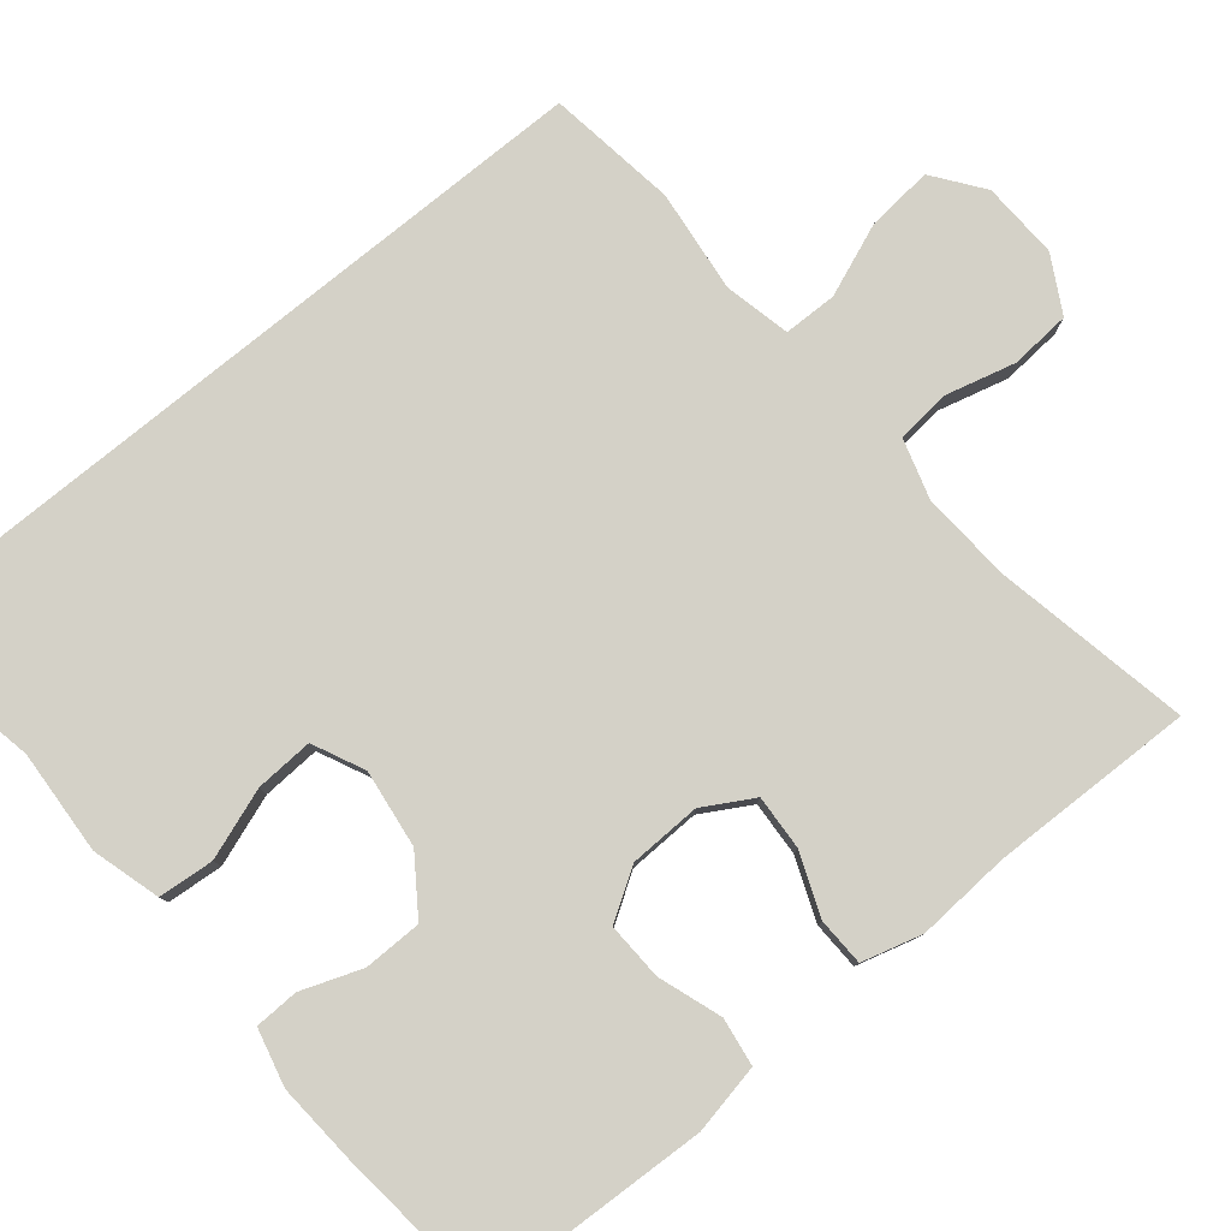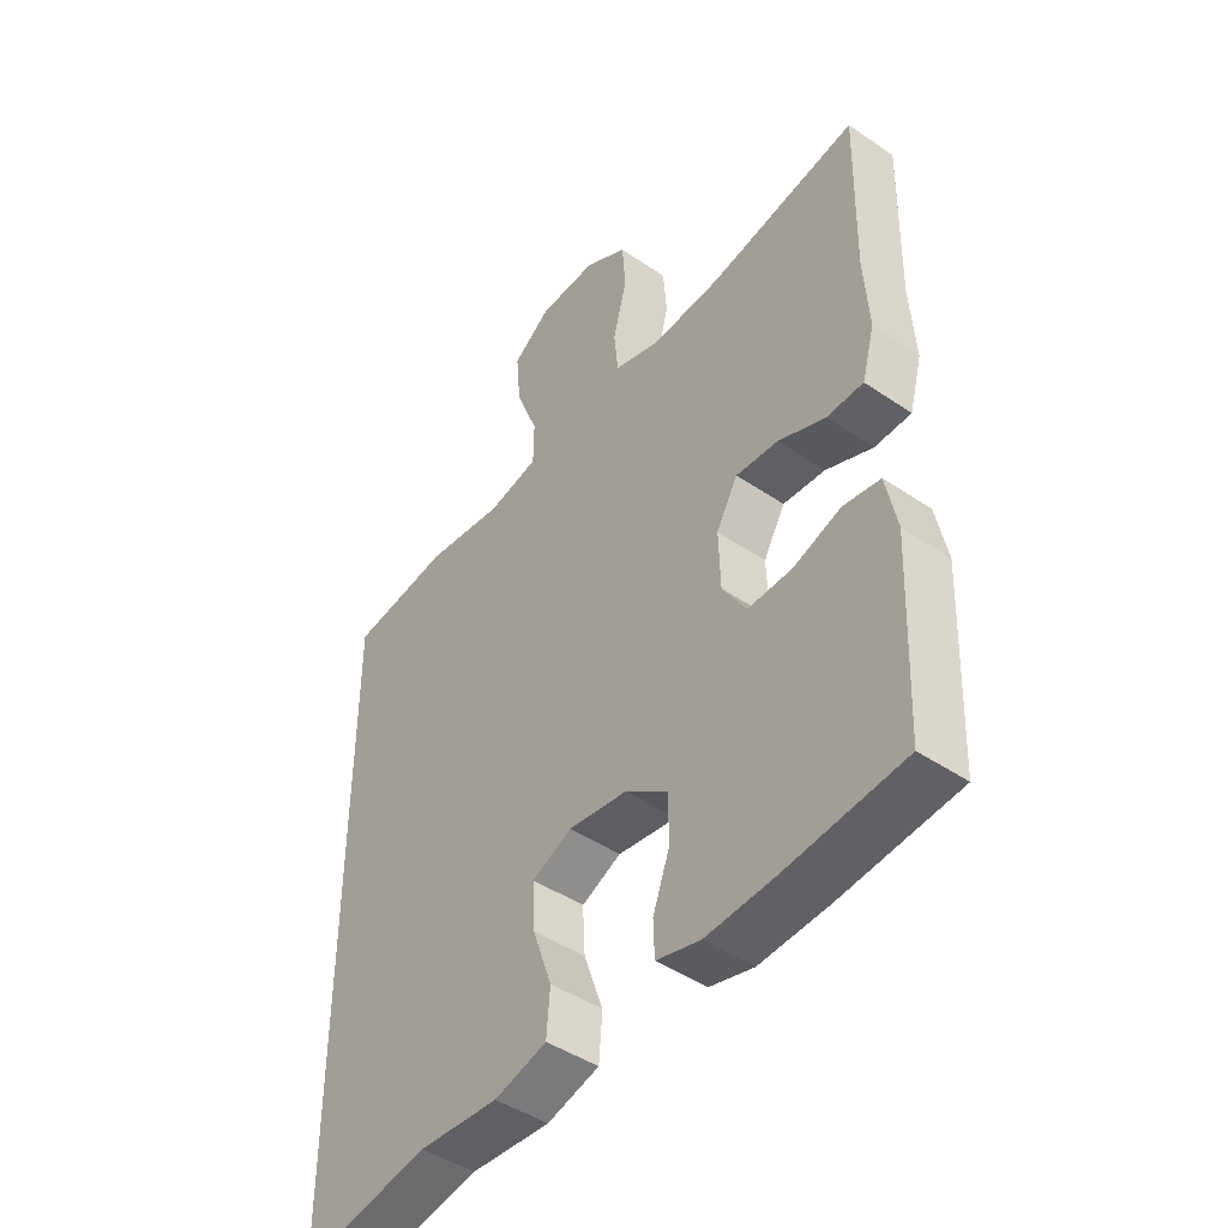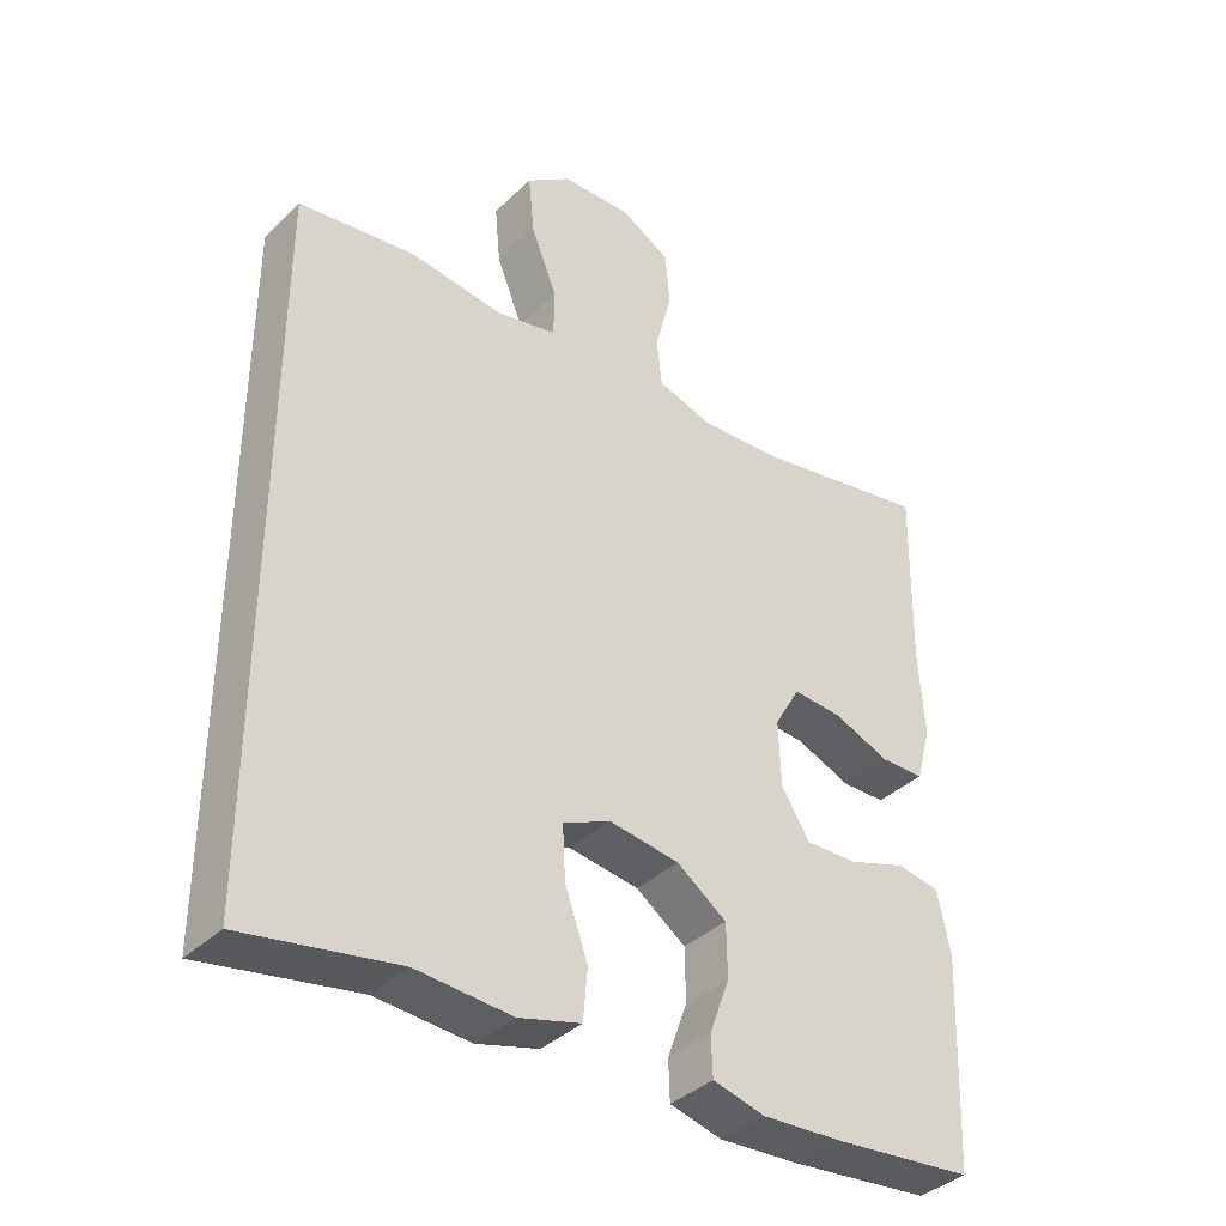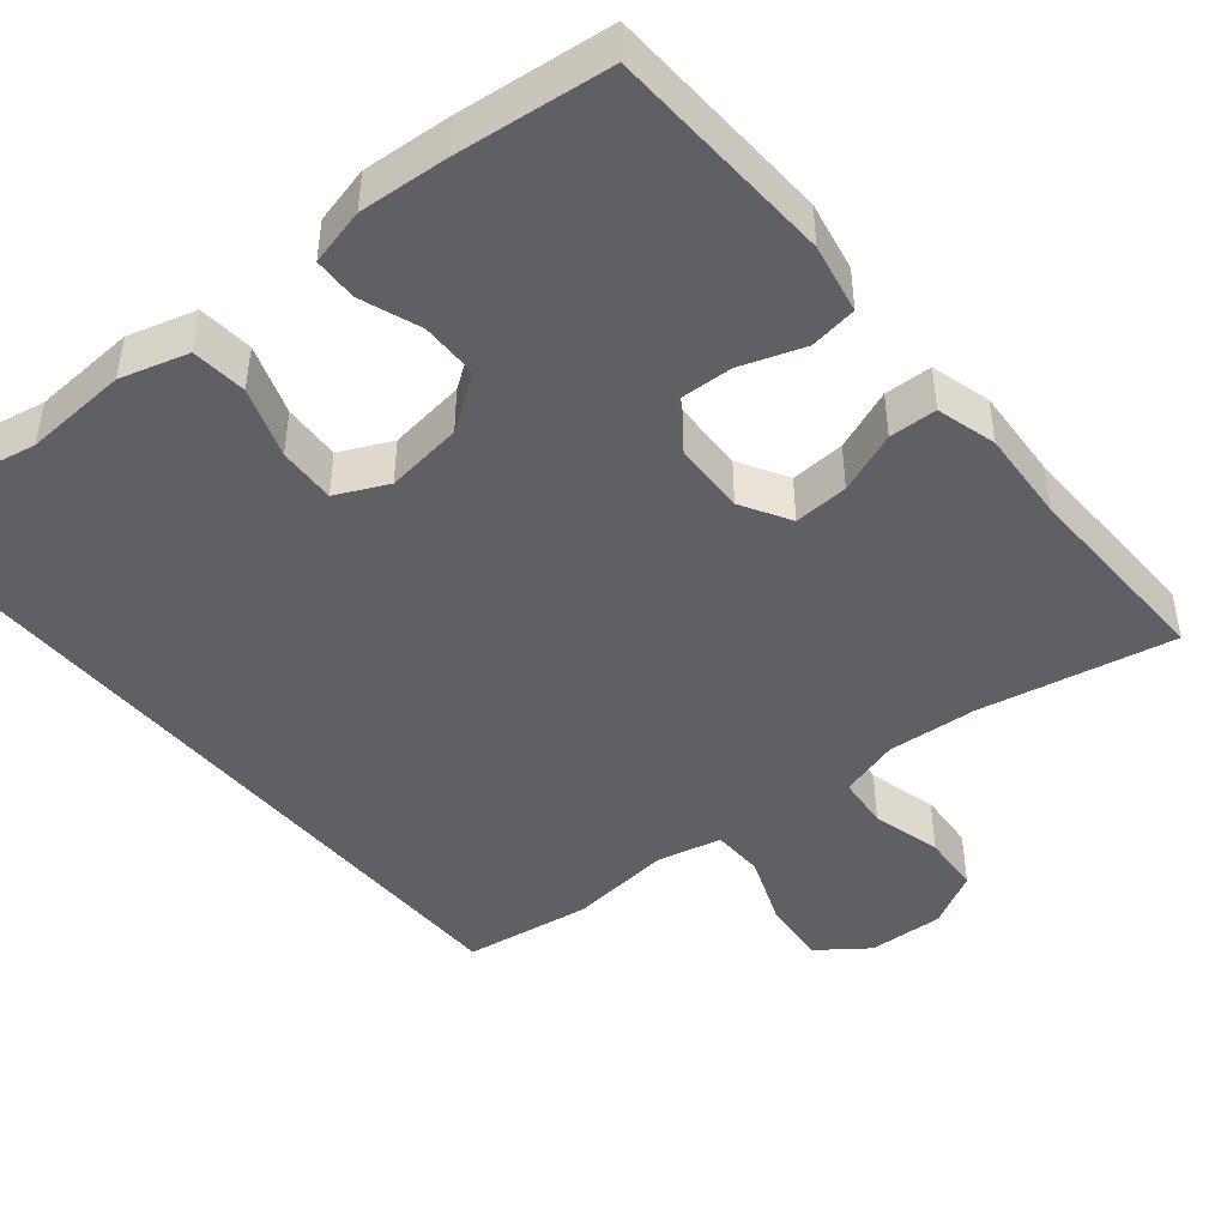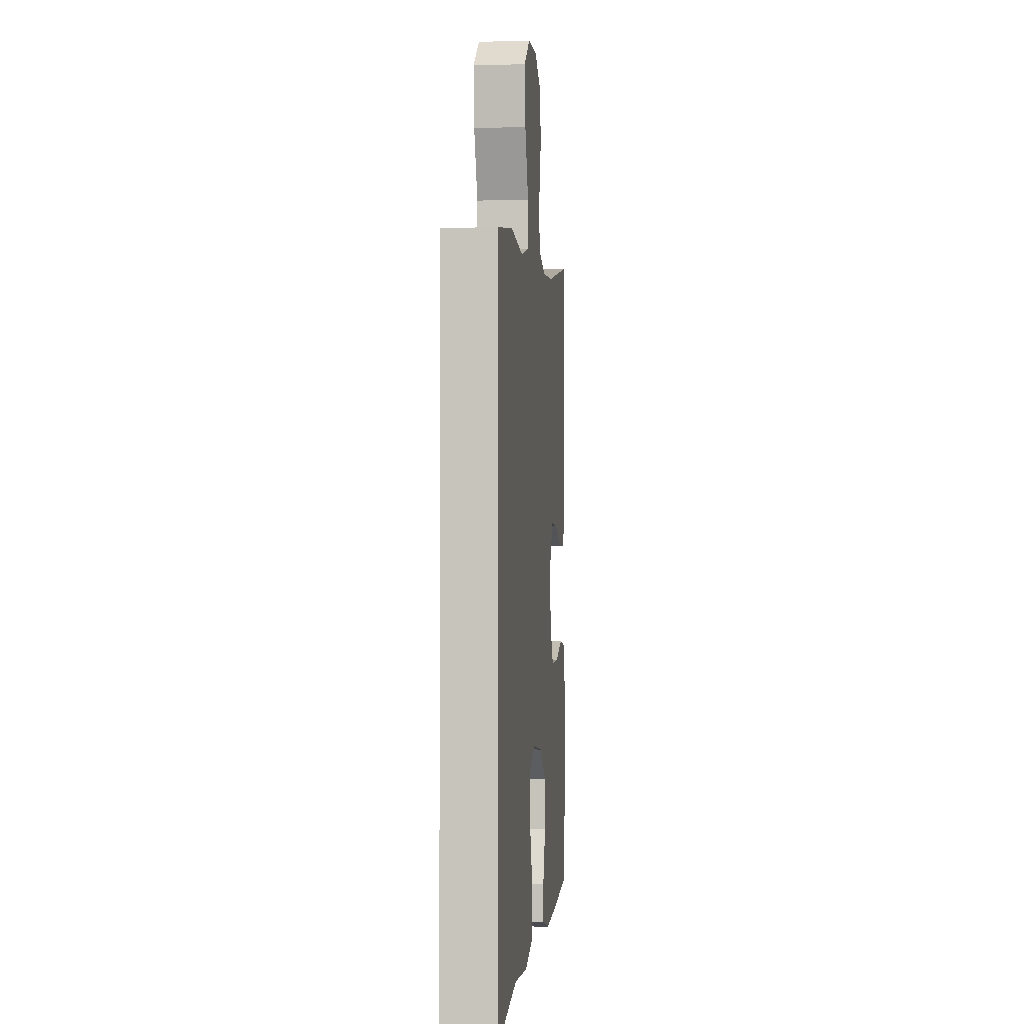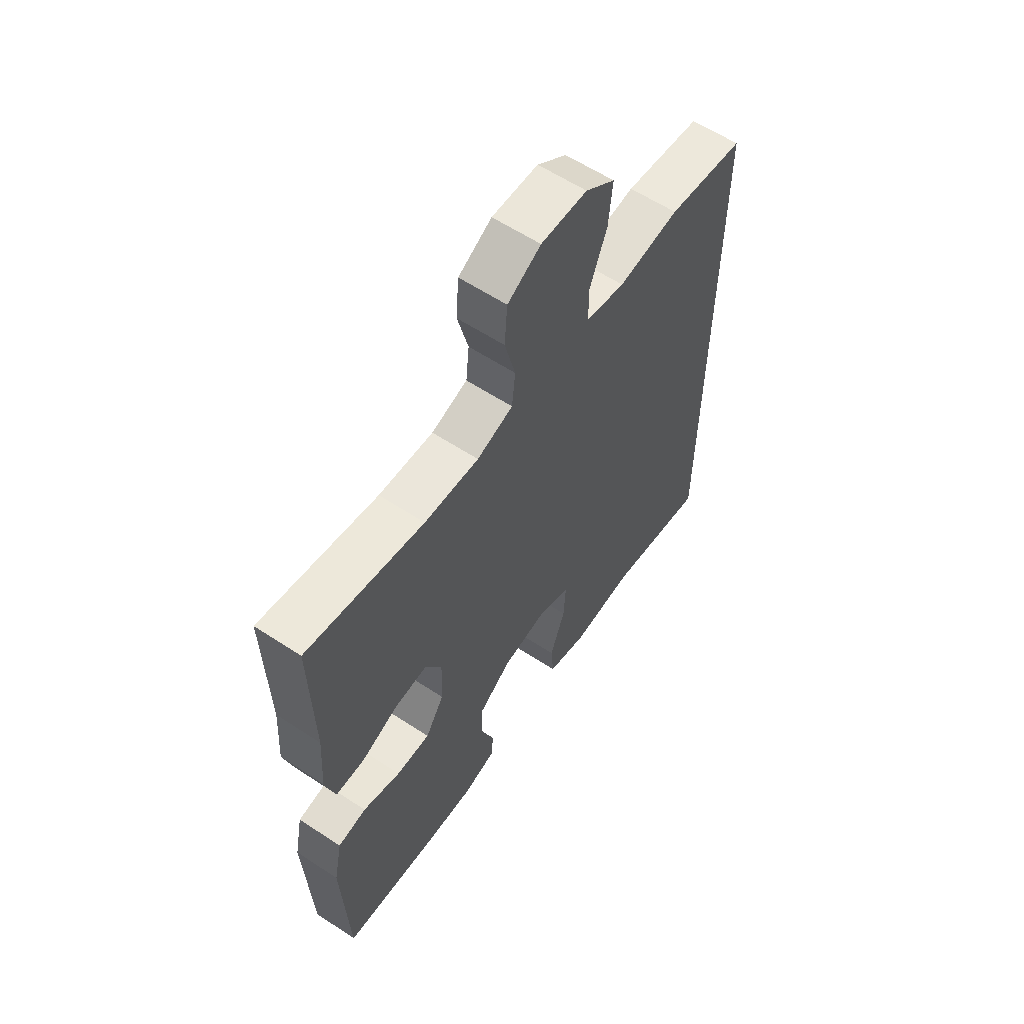
<metadata>
{"format":"obj","ext":"obj","renderer":"f3d","projection":"perspective","resolution":1024,"background":"white","views":[{"elev":79.8,"azim":-129.3,"up":"+Y"},{"elev":-44.9,"azim":-128.4,"up":"+Z"},{"elev":-38.2,"azim":140.0,"up":"+Z"},{"elev":-45.1,"azim":-140.4,"up":"+Y"},{"elev":-1.5,"azim":95.9,"up":"+Z"},{"elev":60.3,"azim":-56.1,"up":"+Z"}]}
</metadata>
<code>
v 0.5 0.07 -0.567
v 0.284 0.07 -0.526
v 0.151 0.07 -0.534
v 0.064 0.07 -0.509
v 0.058 0.07 -0.438
v 0.09 0.07 -0.348
v 0.094 0.07 -0.274
v 0.028 0.07 -0.243
v -0.071 0.07 -0.256
v -0.141 0.07 -0.305
v -0.142 0.07 -0.379
v -0.114 0.07 -0.456
v -0.116 0.07 -0.512
v -0.189 0.07 -0.53
v -0.303 0.07 -0.522
v -0.5 0.07 -0.5
v -0.512 0.07 -0.208
v -0.494 0.07 -0.119
v -0.433 0.07 -0.11
v -0.352 0.07 -0.138
v -0.279 0.07 -0.141
v -0.239 0.07 -0.078
v -0.236 0.07 0.014
v -0.272 0.07 0.077
v -0.342 0.07 0.073
v -0.421 0.07 0.042
v -0.482 0.07 0.044
v -0.503 0.07 0.121
v -0.495 0.07 0.24
v -0.5 0.07 0.5
v -0.251 0.07 0.451
v -0.135 0.07 0.443
v -0.058 0.07 0.466
v -0.051 0.07 0.534
v -0.074 0.07 0.624
v -0.068 0.07 0.701
v 0.003 0.07 0.74
v 0.101 0.07 0.736
v 0.164 0.07 0.689
v 0.156 0.07 0.605
v 0.119 0.07 0.512
v 0.12 0.07 0.444
v 0.204 0.07 0.425
v 0.335 0.07 0.44
v 0.5 0.07 0.416
v 0.5 0 -0.567
v 0.284 0 -0.526
v 0.151 0 -0.534
v 0.064 0 -0.509
v 0.058 0 -0.438
v 0.09 0 -0.348
v 0.094 0 -0.274
v 0.028 0 -0.243
v -0.071 0 -0.256
v -0.141 0 -0.305
v -0.142 0 -0.379
v -0.114 0 -0.456
v -0.116 0 -0.512
v -0.189 0 -0.53
v -0.303 0 -0.522
v -0.5 0 -0.5
v -0.512 0 -0.208
v -0.494 0 -0.119
v -0.433 0 -0.11
v -0.352 0 -0.138
v -0.279 0 -0.141
v -0.239 0 -0.078
v -0.236 0 0.014
v -0.272 0 0.077
v -0.342 0 0.073
v -0.421 0 0.042
v -0.482 0 0.044
v -0.503 0 0.121
v -0.495 0 0.24
v -0.5 0 0.5
v -0.251 0 0.451
v -0.135 0 0.443
v -0.058 0 0.466
v -0.051 0 0.534
v -0.074 0 0.624
v -0.068 0 0.701
v 0.003 0 0.74
v 0.101 0 0.736
v 0.164 0 0.689
v 0.156 0 0.605
v 0.119 0 0.512
v 0.12 0 0.444
v 0.204 0 0.425
v 0.335 0 0.44
v 0.5 0 0.416
f 43 44 45 1
f 42 43 1 2
f 38 39 40 41
f 38 41 42
f 37 38 42
f 34 35 36 37
f 33 34 37 42
f 32 33 42 2
f 29 30 31
f 25 26 27 28
f 24 25 28 29
f 17 18 19 20
f 17 20 21
f 16 17 21
f 15 16 21 22
f 11 12 13 14
f 10 11 14 15
f 3 4 5 6
f 3 6 7
f 2 3 7
f 32 2 7
f 24 29 31 32
f 23 24 32 7
f 22 23 7 8
f 10 15 22
f 9 10 22
f 8 9 22
f 46 90 89 88
f 47 46 88 87
f 86 85 84 83
f 87 86 83
f 87 83 82
f 82 81 80 79
f 87 82 79 78
f 47 87 78 77
f 76 75 74
f 73 72 71 70
f 74 73 70 69
f 65 64 63 62
f 66 65 62
f 66 62 61
f 67 66 61 60
f 59 58 57 56
f 60 59 56 55
f 51 50 49 48
f 52 51 48
f 52 48 47
f 52 47 77
f 77 76 74 69
f 52 77 69 68
f 53 52 68 67
f 67 60 55
f 67 55 54
f 67 54 53
f 1 46 47 2
f 2 47 48 3
f 3 48 49 4
f 4 49 50 5
f 5 50 51 6
f 6 51 52 7
f 7 52 53 8
f 8 53 54 9
f 9 54 55 10
f 10 55 56 11
f 11 56 57 12
f 12 57 58 13
f 13 58 59 14
f 14 59 60 15
f 15 60 61 16
f 16 61 62 17
f 17 62 63 18
f 18 63 64 19
f 19 64 65 20
f 20 65 66 21
f 21 66 67 22
f 22 67 68 23
f 23 68 69 24
f 24 69 70 25
f 25 70 71 26
f 26 71 72 27
f 27 72 73 28
f 28 73 74 29
f 29 74 75 30
f 30 75 76 31
f 31 76 77 32
f 32 77 78 33
f 33 78 79 34
f 34 79 80 35
f 35 80 81 36
f 36 81 82 37
f 37 82 83 38
f 38 83 84 39
f 39 84 85 40
f 40 85 86 41
f 41 86 87 42
f 42 87 88 43
f 43 88 89 44
f 44 89 90 45
f 45 90 46 1

</code>
